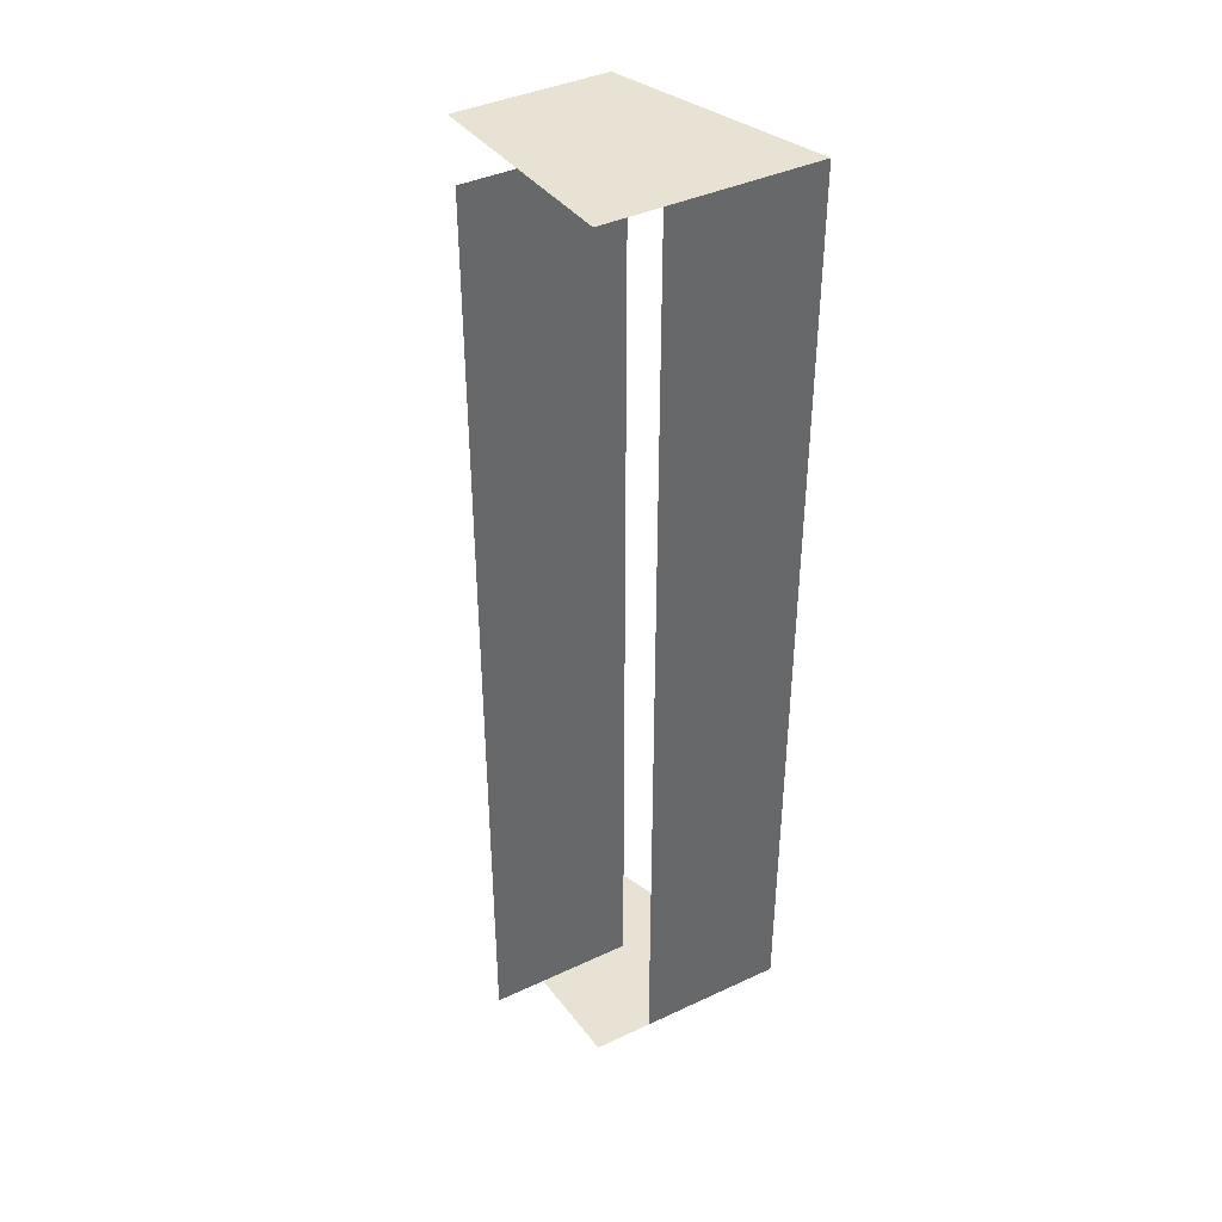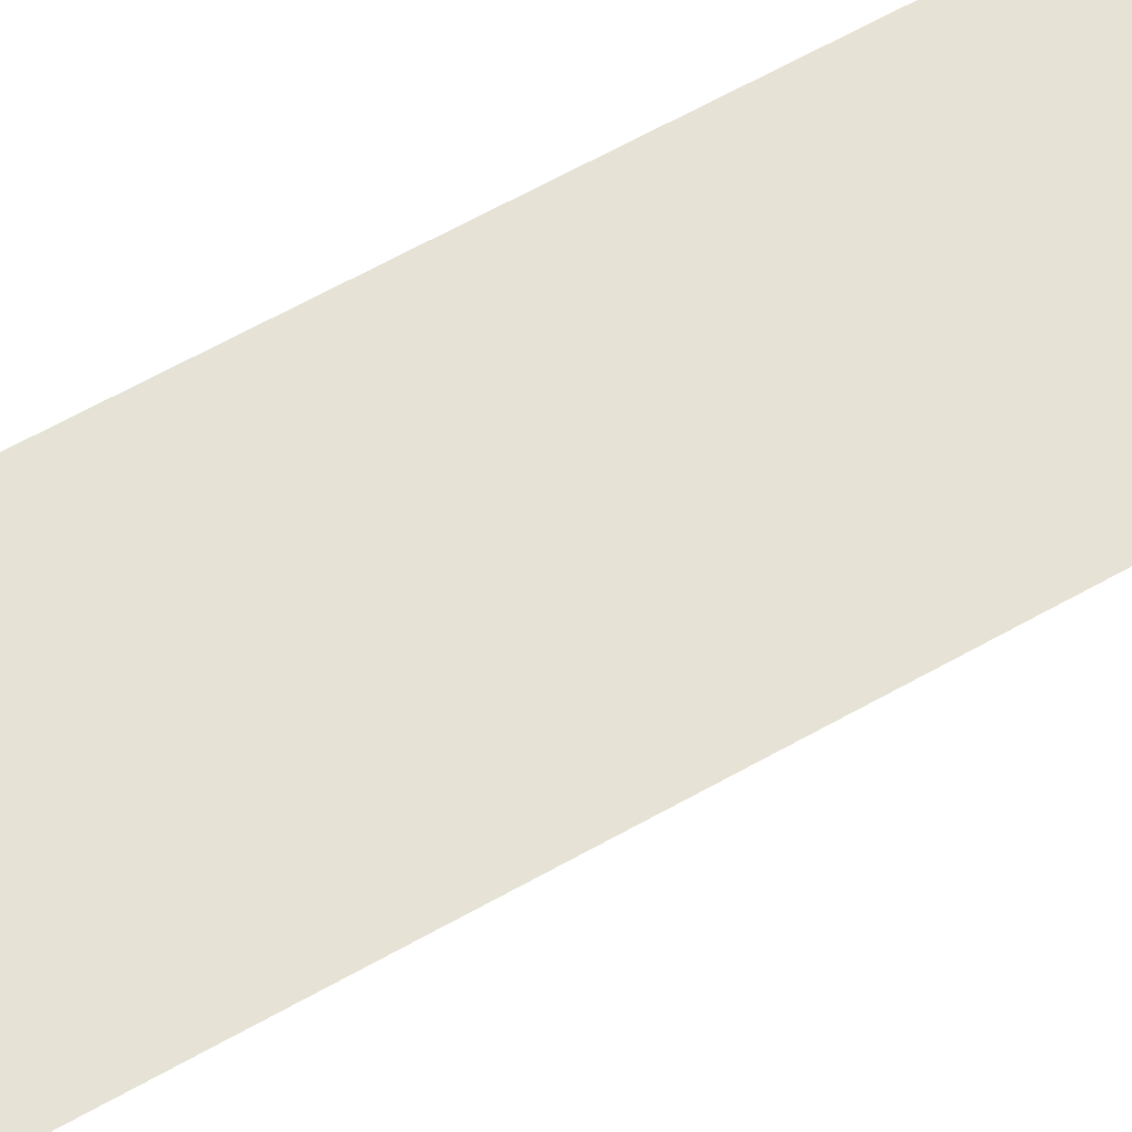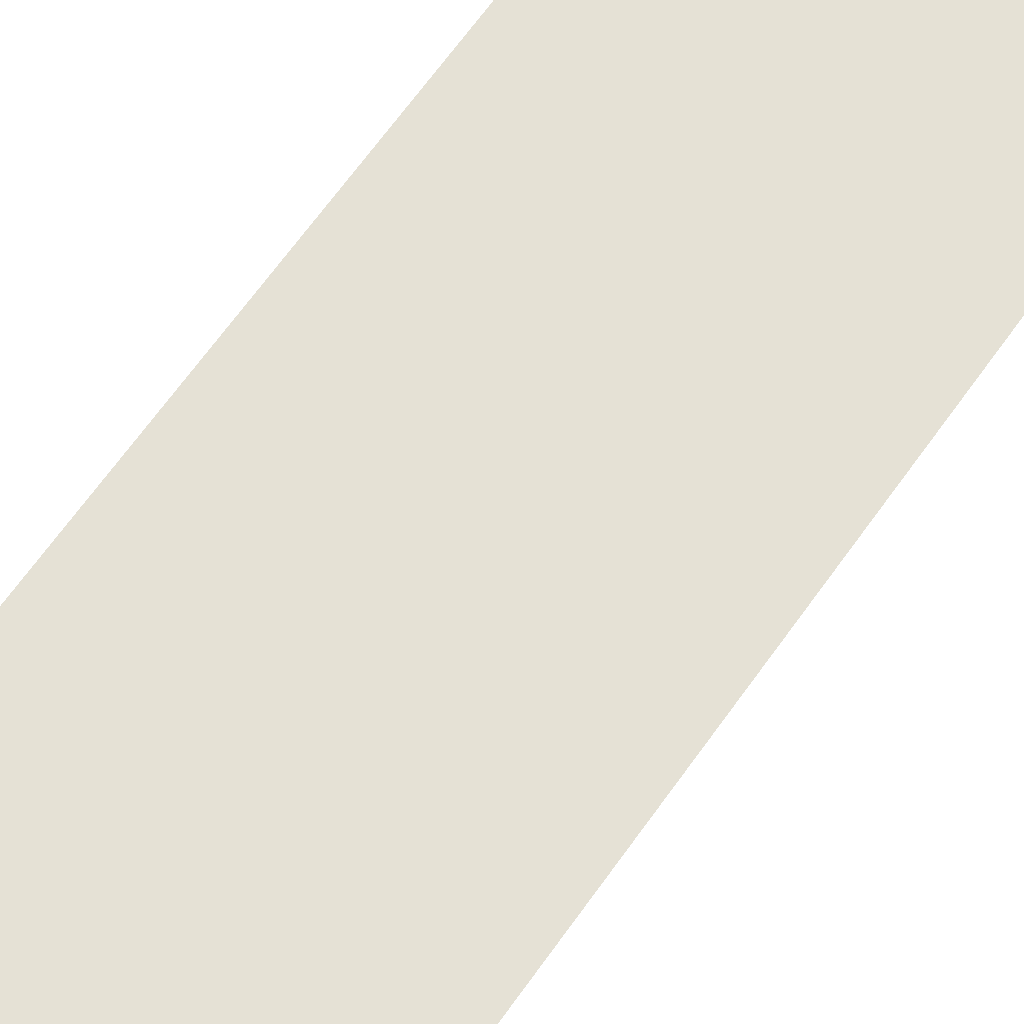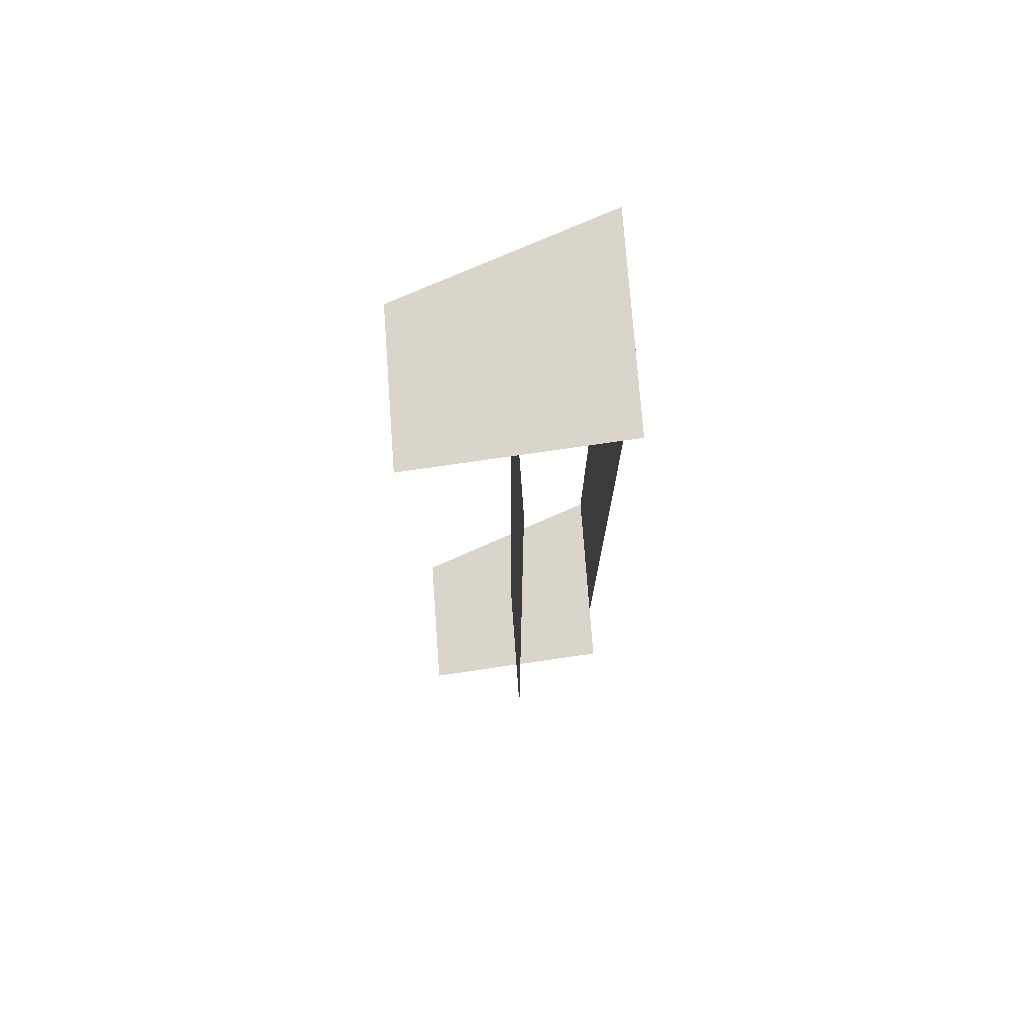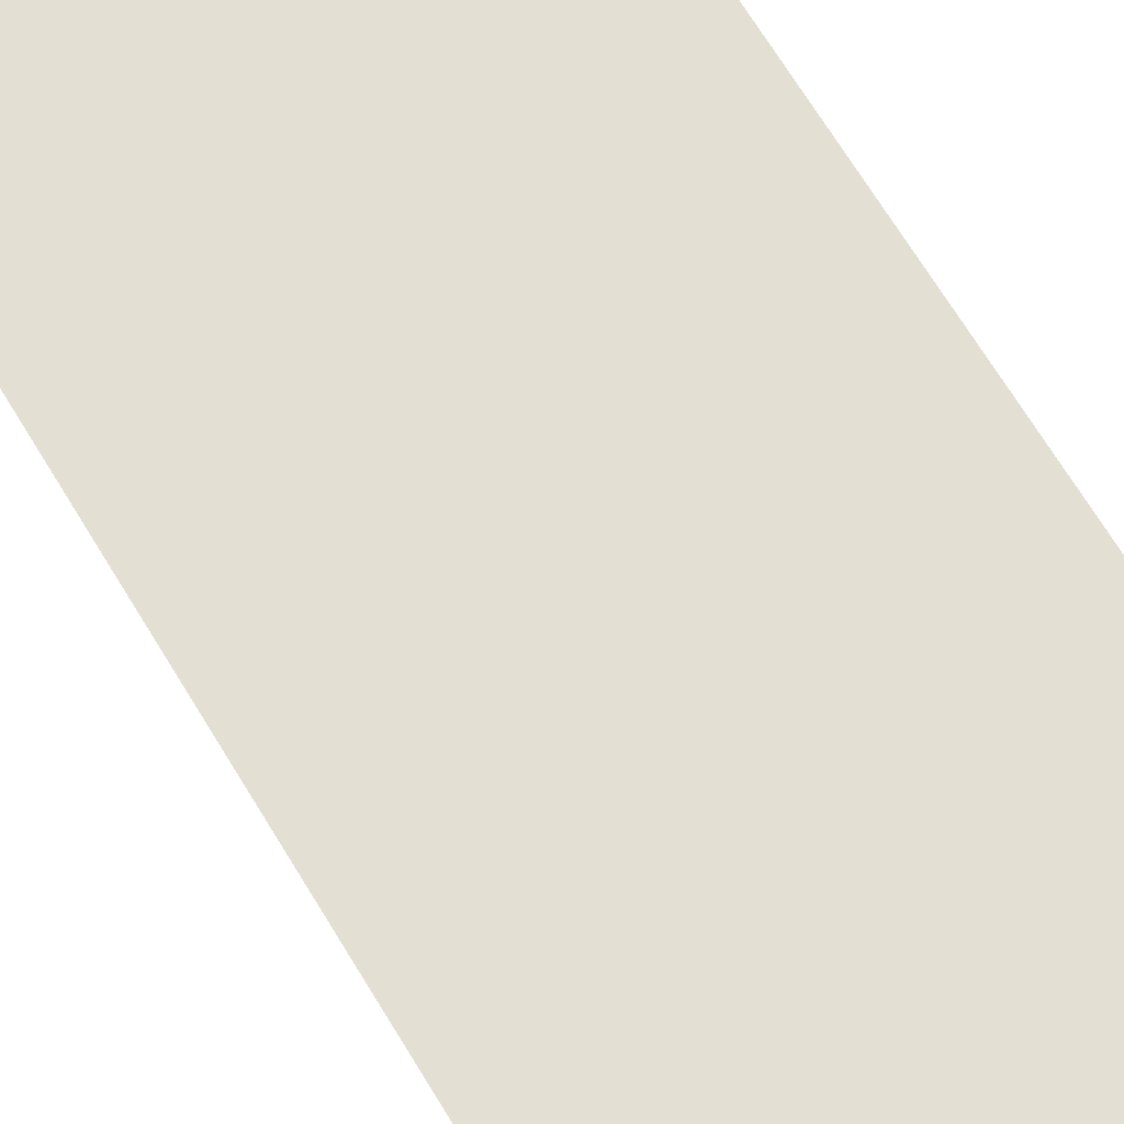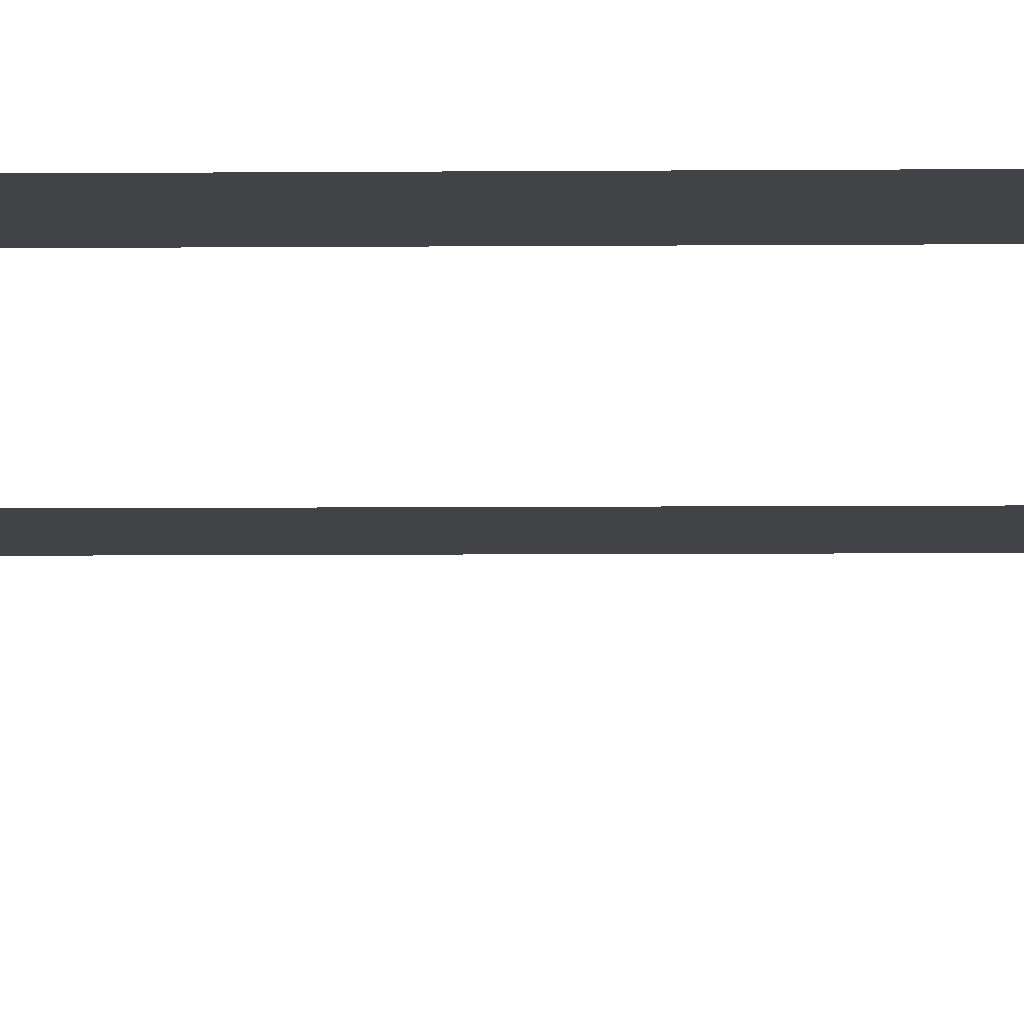
<metadata>
{"format":"obj","ext":"obj","renderer":"f3d","projection":"perspective","resolution":1024,"background":"white","views":[{"elev":40.6,"azim":150.3,"up":"+Z"},{"elev":63.9,"azim":-119.6,"up":"+Y"},{"elev":65.0,"azim":-144.9,"up":"+Y"},{"elev":74.7,"azim":85.8,"up":"+Z"},{"elev":66.5,"azim":149.2,"up":"+Y"},{"elev":-7.3,"azim":-88.7,"up":"+Y"}]}
</metadata>
<code>
o mesh4_mesh4-geometry
v -0.05887 -0.103 -0.471
v 0.07359 0.103 -0.471
v 0.08831 -0.103 -0.471
v -0.1325 0.103 -0.471
f 1 2 3
f 2 1 4
f 3 2 1
f 4 1 2
o mesh3_mesh3-geometry
v -0.05887 -0.103 0.471
v 0.07359 0.103 0.471
v 0.08831 -0.103 0.471
v -0.1325 0.103 0.471
f 5 6 7
f 6 5 8
f 7 6 5
f 8 5 6
o mesh2_mesh2-geometry
v 0.1325 0 -0.471
v -0.01472 0 0.471
v 0.1325 0 0.471
v -0.01472 0 -0.471
f 9 10 11
f 10 9 12
f 11 10 9
f 12 9 10
o mesh1_mesh1-geometry
v 0.01472 0.103 -0.471
v -0.1325 0.103 0.471
v 0.01472 0.103 0.471
v -0.1325 0.103 -0.471
f 13 14 15
f 14 13 16
f 15 14 13
f 16 13 14

</code>
